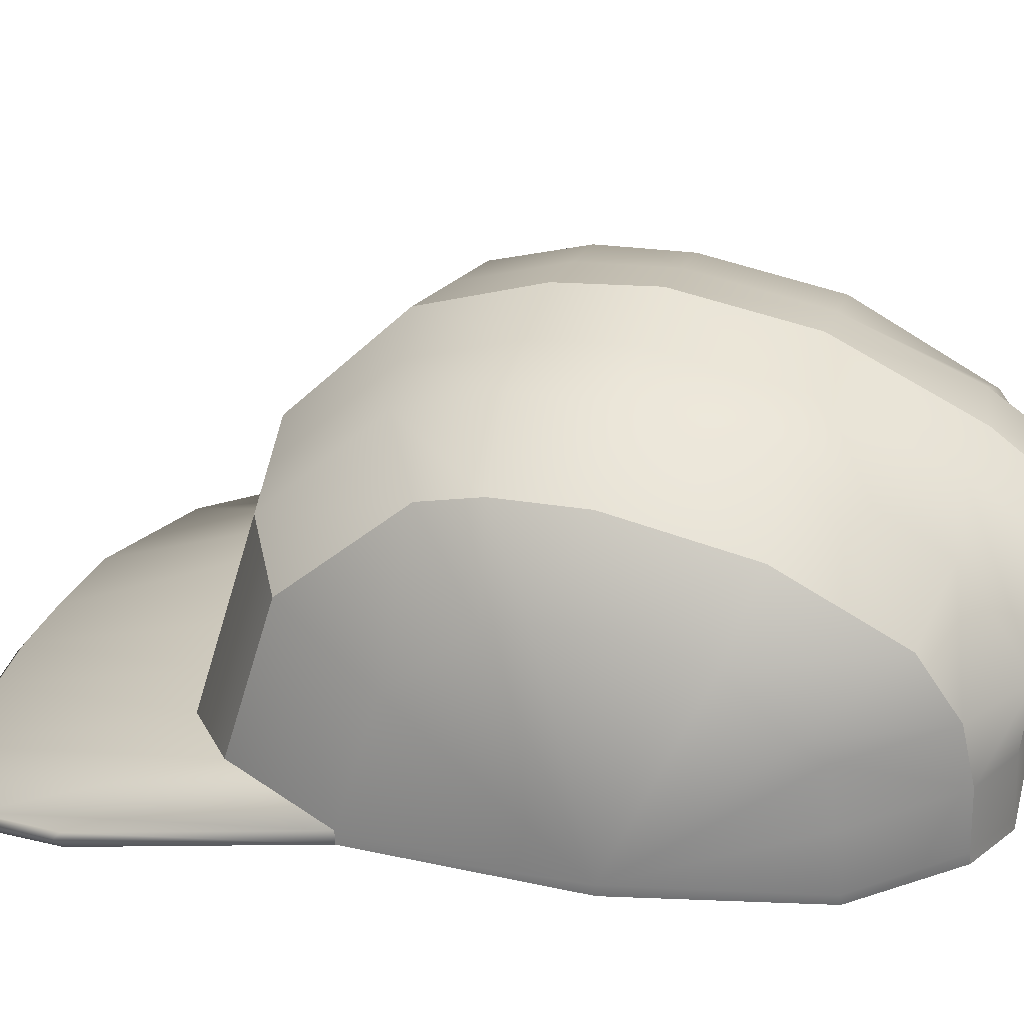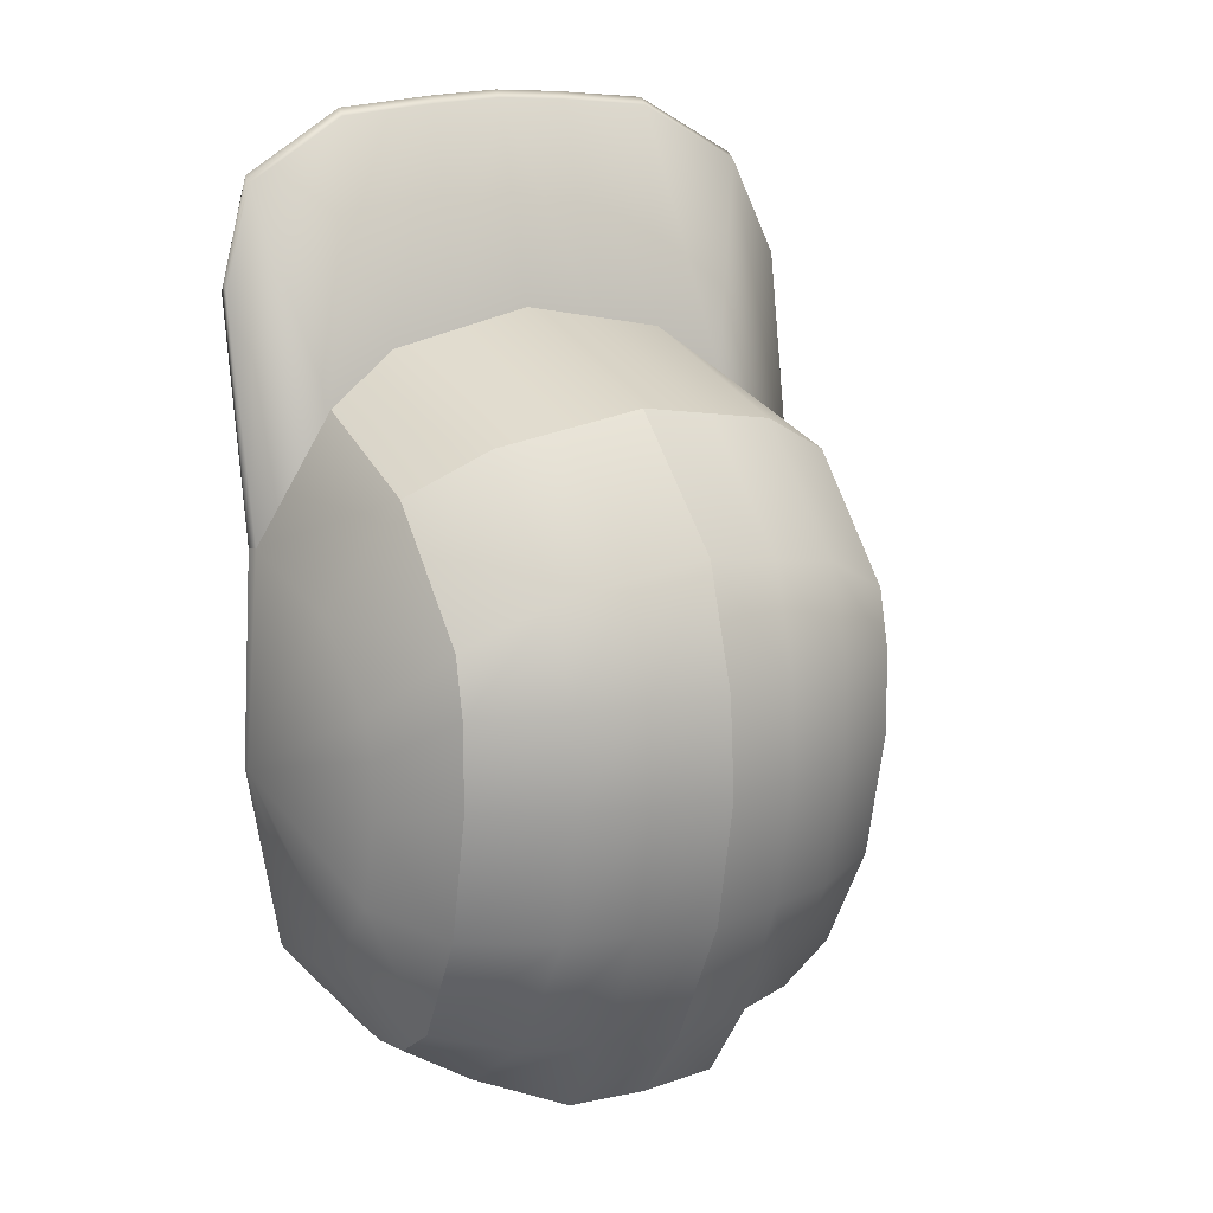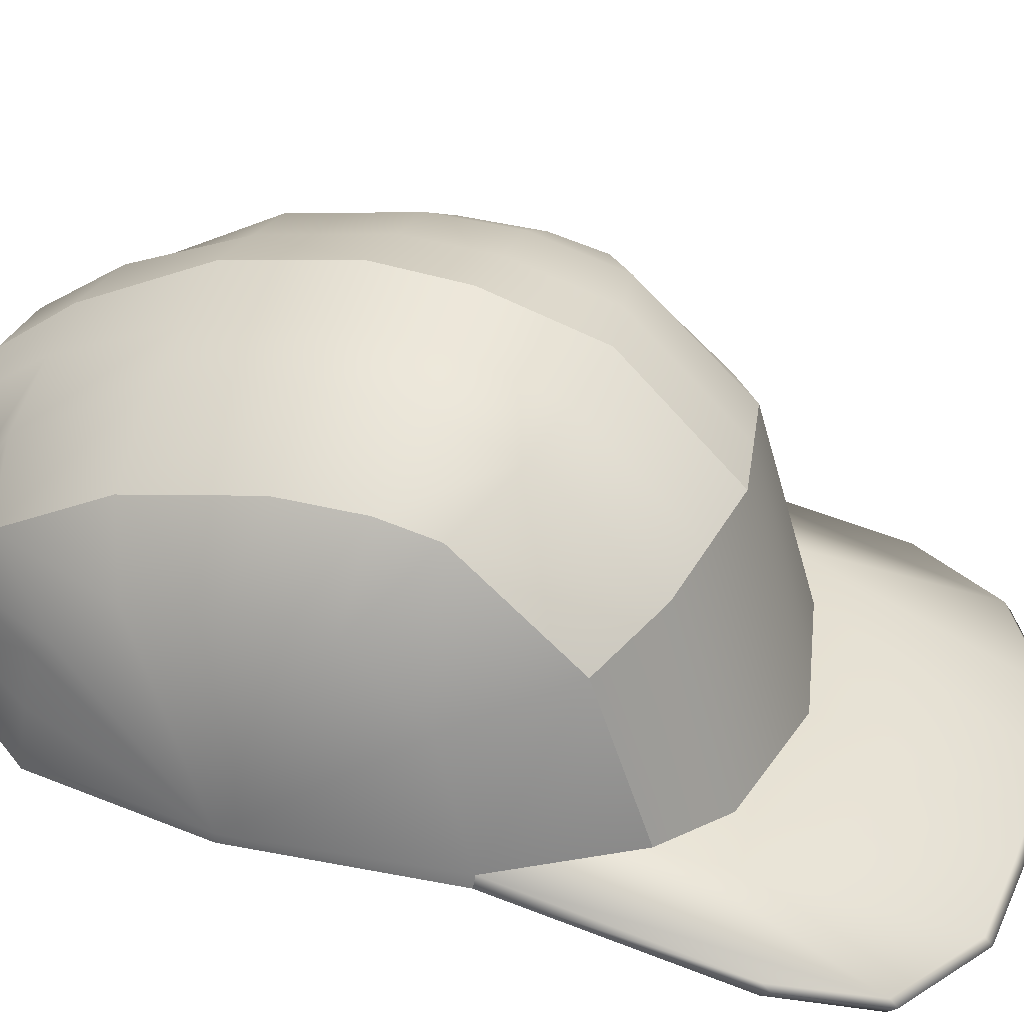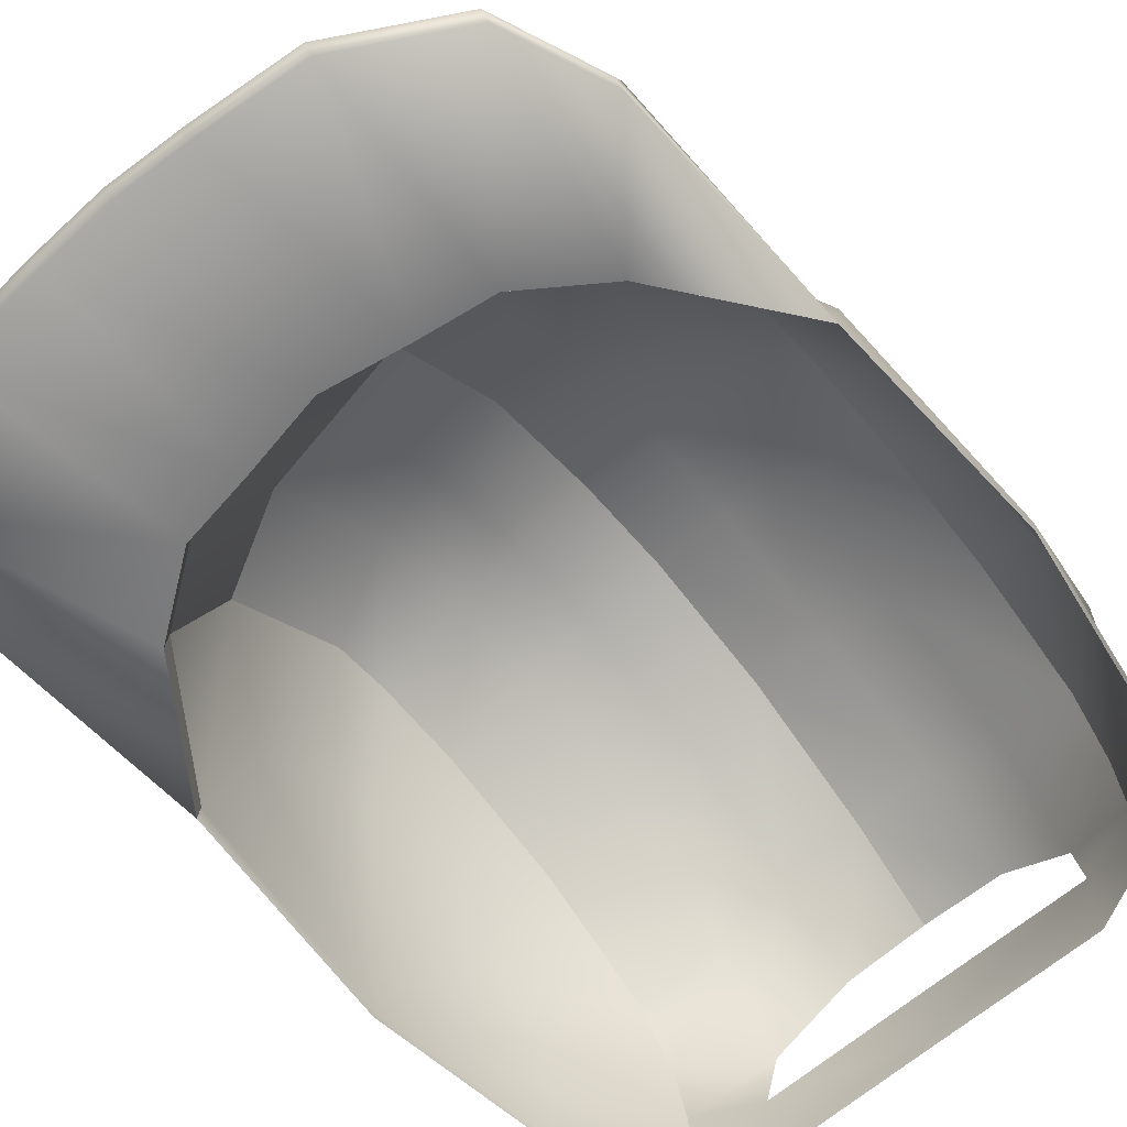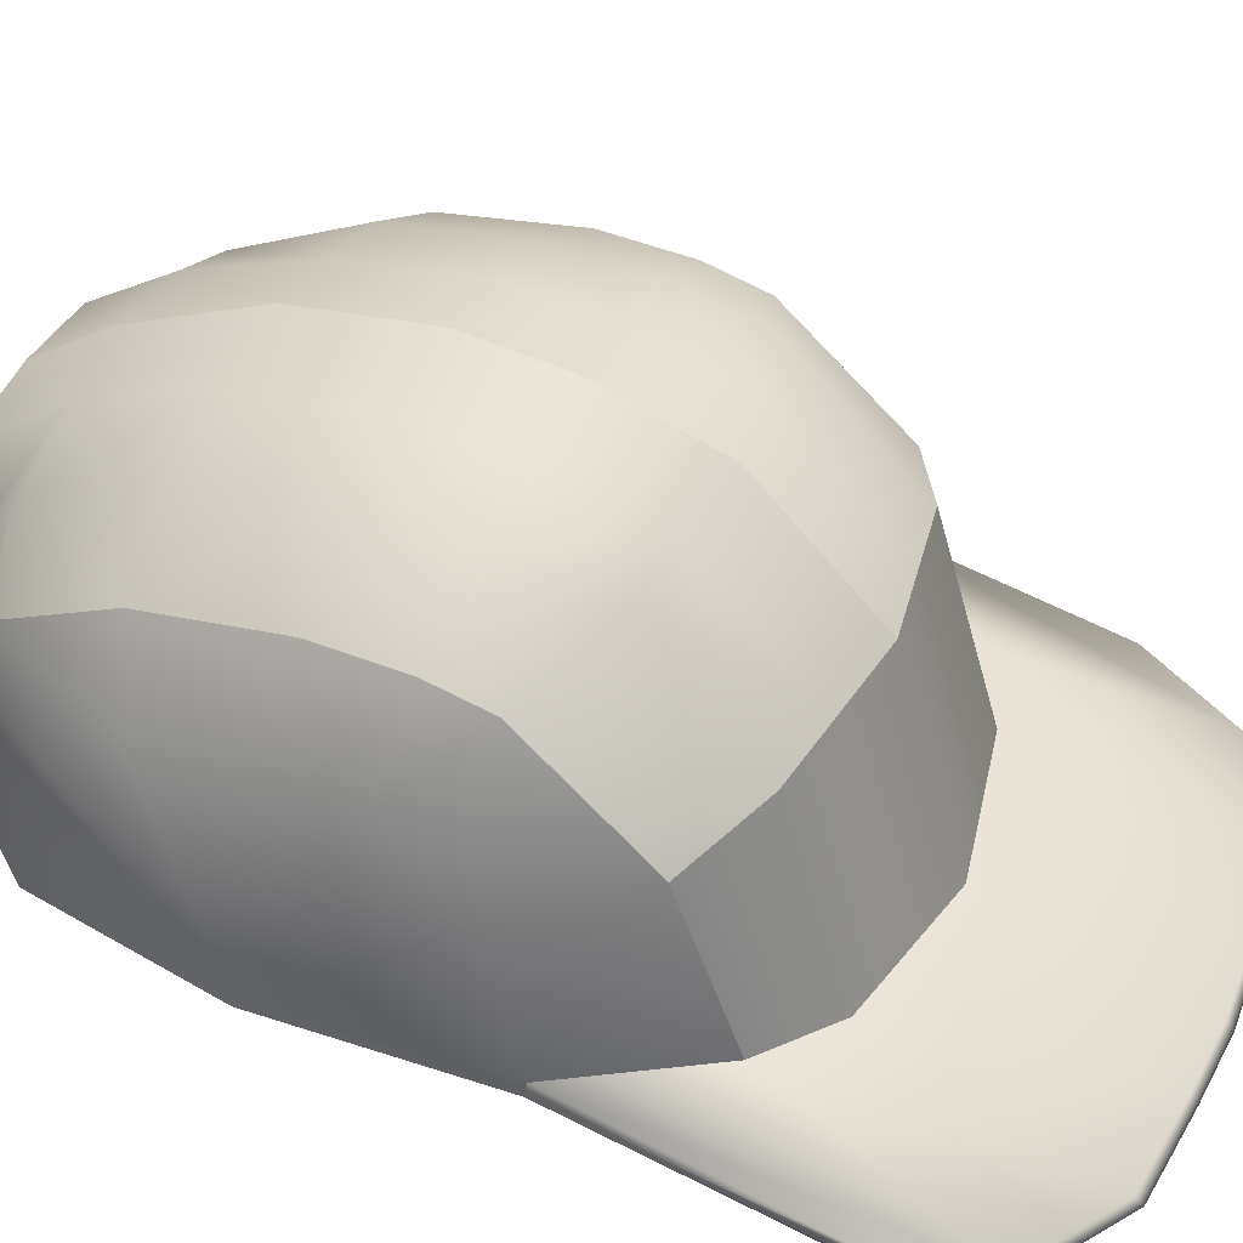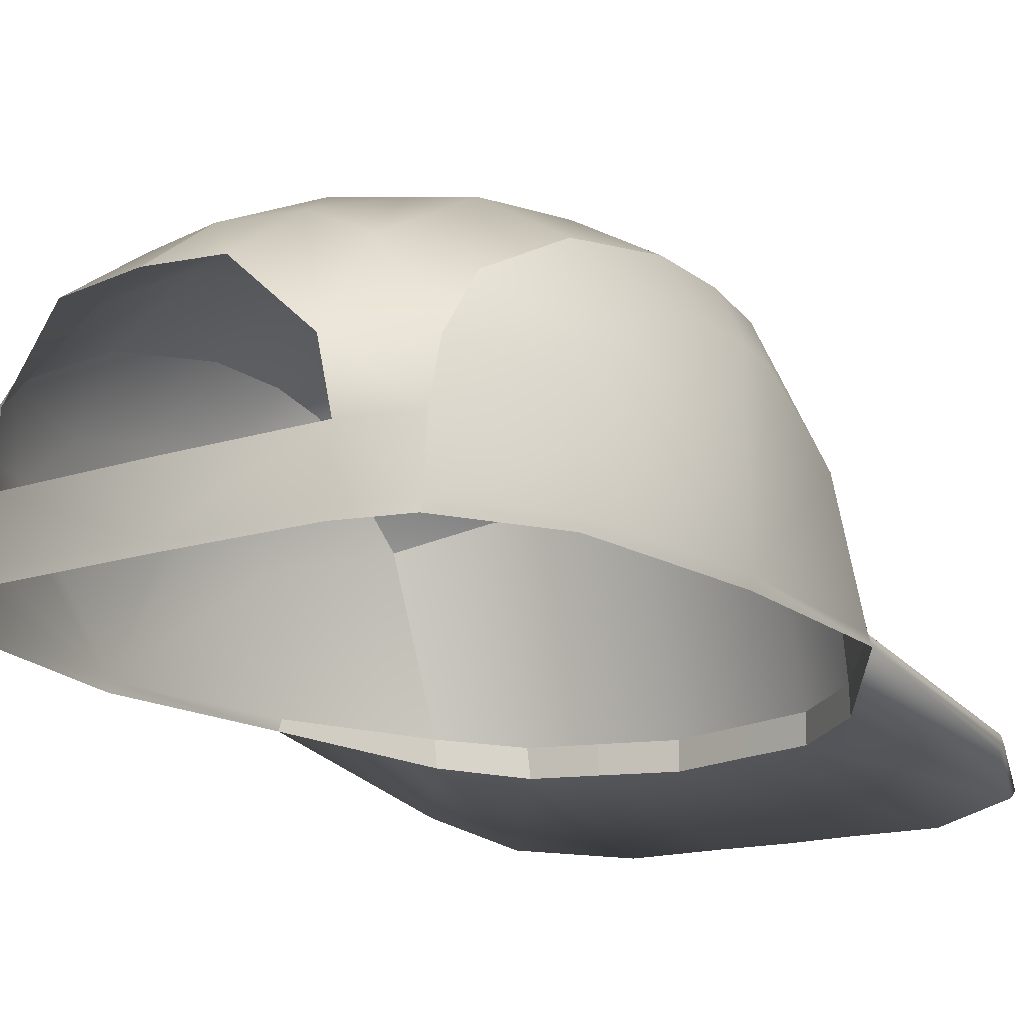
<metadata>
{"format":"obj","ext":"obj","renderer":"f3d","projection":"perspective","resolution":1024,"background":"white","views":[{"elev":29.4,"azim":104.8,"up":"+Y"},{"elev":15.0,"azim":149.7,"up":"+Z"},{"elev":35.6,"azim":-72.3,"up":"+Y"},{"elev":-66.8,"azim":39.9,"up":"+Y"},{"elev":45.1,"azim":-65.9,"up":"+Y"},{"elev":-15.7,"azim":-145.4,"up":"+Y"}]}
</metadata>
<code>
o Cube_Cube.001
v 2.106 0.6051 1.452
v 2.104 -2.288 2.328
v 3.25 0.2396 0.8504
v 3.098 -2.18 1.605
v 2.049 2.599 -2.85
v 3.254 1.902 -2.843
v 3.238 1.701 -0.8161
v 2.094 2.169 -0.2132
v 3.246 1.883 -1.639
v 2.072 2.554 -1.558
v 2.048 2.261 -4.72
v 3.253 1.517 -4.713
v 2.13 1.199 -6.611
v 3.233 0.6601 -6.342
v 2.154 -0.1559 -7.582
v 3.192 -0.1783 -6.911
v 2.282 -1.934 -7.517
v 3.125 -1.888 -7.115
v 3.157 -1.001 -7.092
v 2.284 -1.05 -7.483
v 1.111 0.6949 1.622
v 1.109 -2.315 2.526
v 1.08 2.819 -2.861
v 1.105 2.303 -0.04238
v 1.092 2.746 -1.54
v 1.079 2.48 -4.73
v 1.121 1.714 -6.533
v 1.152 0.8151 -7.811
v 4.154 -0.2439 -0.6622
v 4.293 -2.058 -0.143
v 4.027 0.8632 -3.138
v 4.03 0.728 -1.779
v 4.022 0.8501 -2.331
v 4.059 0.6075 -4.392
v 4.133 -0.1048 -5.24
v 4.01 -0.3842 -5.613
v 4.15 -1.965 -5.837
v 4.083 -1.18 -5.73
v 4.531 -2.056 -3.203
v 4.303 -2.903 3.19
v 1.002 -3.336 5.501
v 3.804 -3.226 4.55
v 2.368 -3.361 5.379
v 2.078 -2.702 2.368
v 3.078 -2.568 1.623
v 2.261 -2.095 -7.532
v 3.105 -2.049 -7.13
v 1.105 -2.731 2.526
v 4.334 -2.218 -0.1581
v 4.112 -2.118 -5.852
v 4.511 -2.217 -3.218
v 4.319 -2.686 3.211
v 1.02 -3.1 5.524
v 3.821 -2.99 4.572
v 2.385 -3.125 5.402
v -2.101 0.6051 1.452
v 0.002491 0.7947 1.811
v -2.099 -2.288 2.328
v 0.002491 -2.345 2.745
v -3.245 0.2396 0.8504
v -3.093 -2.18 1.605
v -2.044 2.599 -2.85
v 0.002491 3.062 -2.873
v -3.249 1.902 -2.843
v -3.233 1.701 -0.8161
v -2.089 2.169 -0.2132
v 0.002491 2.451 0.1475
v -3.241 1.883 -1.639
v -2.067 2.554 -1.558
v 0.002491 2.96 -1.521
v -2.043 2.261 -4.72
v 0.002491 2.724 -4.742
v -3.248 1.517 -4.713
v -2.125 1.199 -6.611
v 0.002491 1.774 -6.682
v -3.228 0.6601 -6.342
v -2.149 -0.1559 -7.582
v 0.002491 0.9124 -7.829
v -3.187 -0.1783 -6.911
v -2.277 -1.934 -7.517
v -3.12 -1.888 -7.115
v -3.152 -1.001 -7.092
v -2.279 -1.05 -7.483
v -1.106 0.6949 1.622
v -1.104 -2.315 2.526
v -1.075 2.819 -2.861
v -1.1 2.303 -0.04238
v -1.087 2.746 -1.54
v -1.074 2.48 -4.73
v -1.116 1.714 -6.533
v -1.147 0.8151 -7.811
v -4.133 -0.2439 -0.6622
v -4.272 -2.058 -0.143
v -4.007 0.8632 -3.138
v -4.01 0.728 -1.779
v -4.002 0.8501 -2.331
v -4.039 0.6075 -4.392
v -4.113 -0.1048 -5.24
v -3.99 -0.3842 -5.582
v -4.129 -1.965 -5.837
v -4.063 -1.18 -5.73
v -4.526 -2.056 -3.203
v -4.303 -2.903 3.19
v -1.002 -3.336 5.501
v -3.804 -3.226 4.55
v 0 -3.337 5.555
v -2.368 -3.361 5.379
v 0.002491 -1.921 -7.517
v 0.002491 -1.037 -7.483
v -2.078 -2.702 2.368
v 0 -2.763 2.735
v -3.091 -2.586 1.631
v -2.256 -2.095 -7.532
v -3.1 -2.049 -7.13
v -1.105 -2.731 2.526
v -4.329 -2.218 -0.1581
v -4.106 -2.118 -5.852
v -4.506 -2.217 -3.218
v -4.319 -2.686 3.211
v -1.02 -3.1 5.524
v -3.821 -2.99 4.572
v 0 -3.101 5.575
v -2.385 -3.125 5.402
v 0.002491 -2.082 -7.532
v 3.814 -3.118 4.675
v 1.012 -3.228 5.626
v 4.312 -2.806 3.314
v 2.378 -3.253 5.504
v 0 -3.229 5.679
v -3.814 -3.118 4.675
v -1.012 -3.228 5.626
v -4.312 -2.806 3.314
v -2.378 -3.253 5.504
f 45 4 30 49
f 44 2 4 45
f 48 22 2 44
f 111 59 22 48
f 59 111 115 85
f 85 115 110 58
f 58 110 112 61
f 61 112 116 93
f 22 2 1 21
f 1 2 4 3
f 10 9 6 5
f 25 10 5 23
f 21 1 8 24
f 1 3 7 8
f 24 8 10 25
f 8 7 9 10
f 5 6 12 11
f 23 5 11 26
f 11 12 14 13
f 26 11 13 27
f 13 14 16 15
f 27 13 15 28
f 20 19 18 17
f 15 16 19 20
f 75 27 28 78
f 72 26 27 75
f 63 23 26 72
f 67 24 25 70
f 57 21 24 67
f 70 25 23 63
f 59 22 21 57
f 19 16 36 38
f 9 7 32 33
f 16 14 35 36
f 12 6 31 34
f 3 4 30 29
f 18 19 38 37
f 7 3 29 32
f 14 12 34 35
f 6 9 33 31
f 36 35 39
f 33 32 39
f 29 30 39
f 37 38 39
f 34 31 39
f 31 33 39
f 38 36 39
f 35 34 39
f 32 29 39
f 2 22 53 55
f 49 30 52 127 40
f 48 44 43 41
f 45 49 40 42
f 20 17 108 109
f 127 125 42 40
f 125 128 43 42
f 128 126 41 43
f 126 129 106 41
f 111 48 41 106
f 17 18 47 46
f 22 59 122 53
f 4 2 55 54
f 39 30 49 51
f 108 17 46 124
f 44 45 42 43
f 30 4 54 52
f 18 37 50 47
f 37 39 51 50
f 85 84 56 58
f 56 60 61 58
f 69 62 64 68
f 88 86 62 69
f 84 87 66 56
f 56 66 65 60
f 87 88 69 66
f 66 69 68 65
f 62 71 73 64
f 86 89 71 62
f 71 74 76 73
f 89 90 74 71
f 74 77 79 76
f 90 91 77 74
f 83 80 81 82
f 77 83 82 79
f 75 78 91 90
f 72 75 90 89
f 63 72 89 86
f 67 70 88 87
f 57 67 87 84
f 70 63 86 88
f 59 57 84 85
f 82 101 99 79
f 68 96 95 65
f 79 99 98 76
f 73 97 94 64
f 60 92 93 61
f 81 100 101 82
f 65 95 92 60
f 76 98 97 73
f 64 94 96 68
f 99 102 98
f 96 102 95
f 92 102 93
f 100 102 101
f 97 102 94
f 94 102 96
f 101 102 99
f 98 102 97
f 95 102 92
f 58 123 120 85
f 116 103 132 119 93
f 115 104 107 110
f 112 105 103 116
f 83 109 108 80
f 132 103 105 130
f 130 105 107 133
f 133 107 104 131
f 131 104 106 129
f 111 106 104 115
f 80 113 114 81
f 85 120 122 59
f 61 121 123 58
f 102 118 116 93
f 108 124 113 80
f 110 107 105 112
f 93 119 121 61
f 81 114 117 100
f 100 117 118 102
f 120 131 129 122
f 123 133 131 120
f 121 130 133 123
f 119 132 130 121
f 53 122 129 126
f 55 53 126 128
f 54 55 128 125
f 52 54 125 127

</code>
